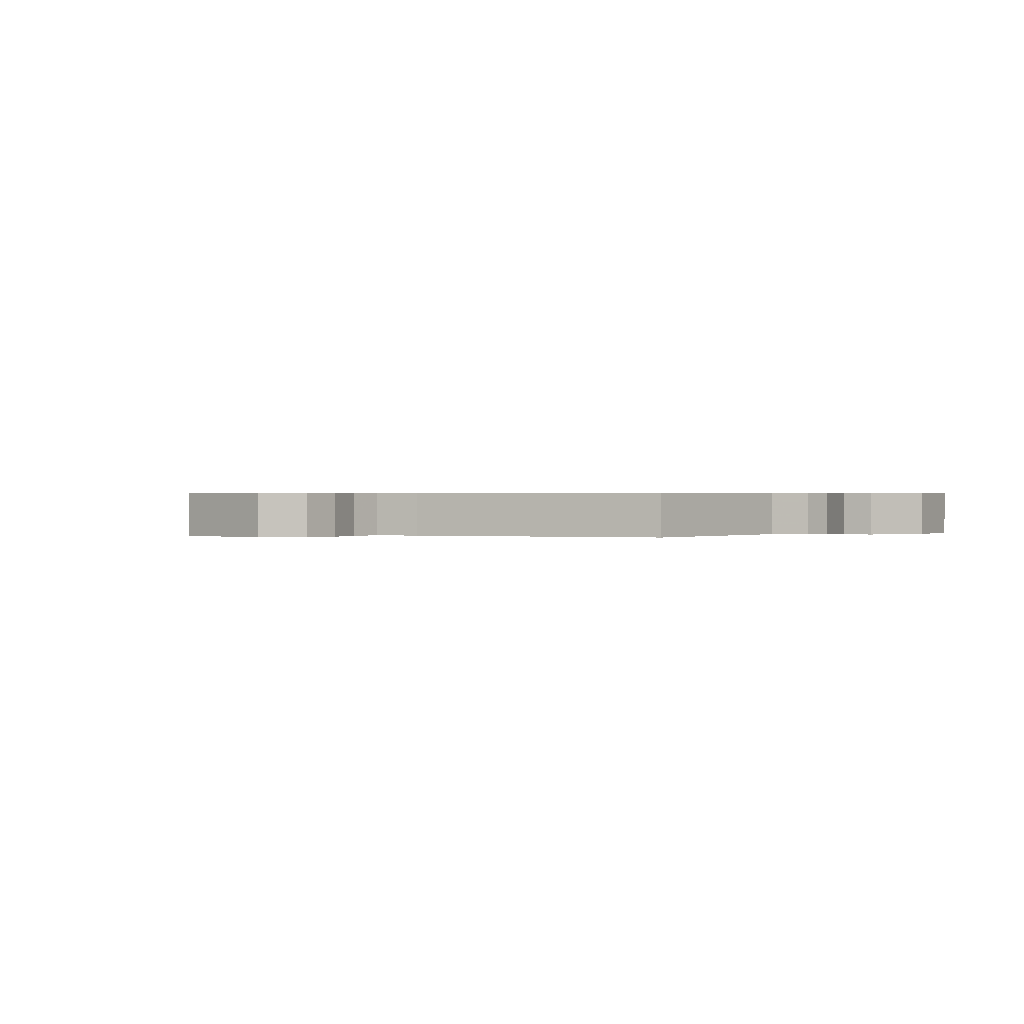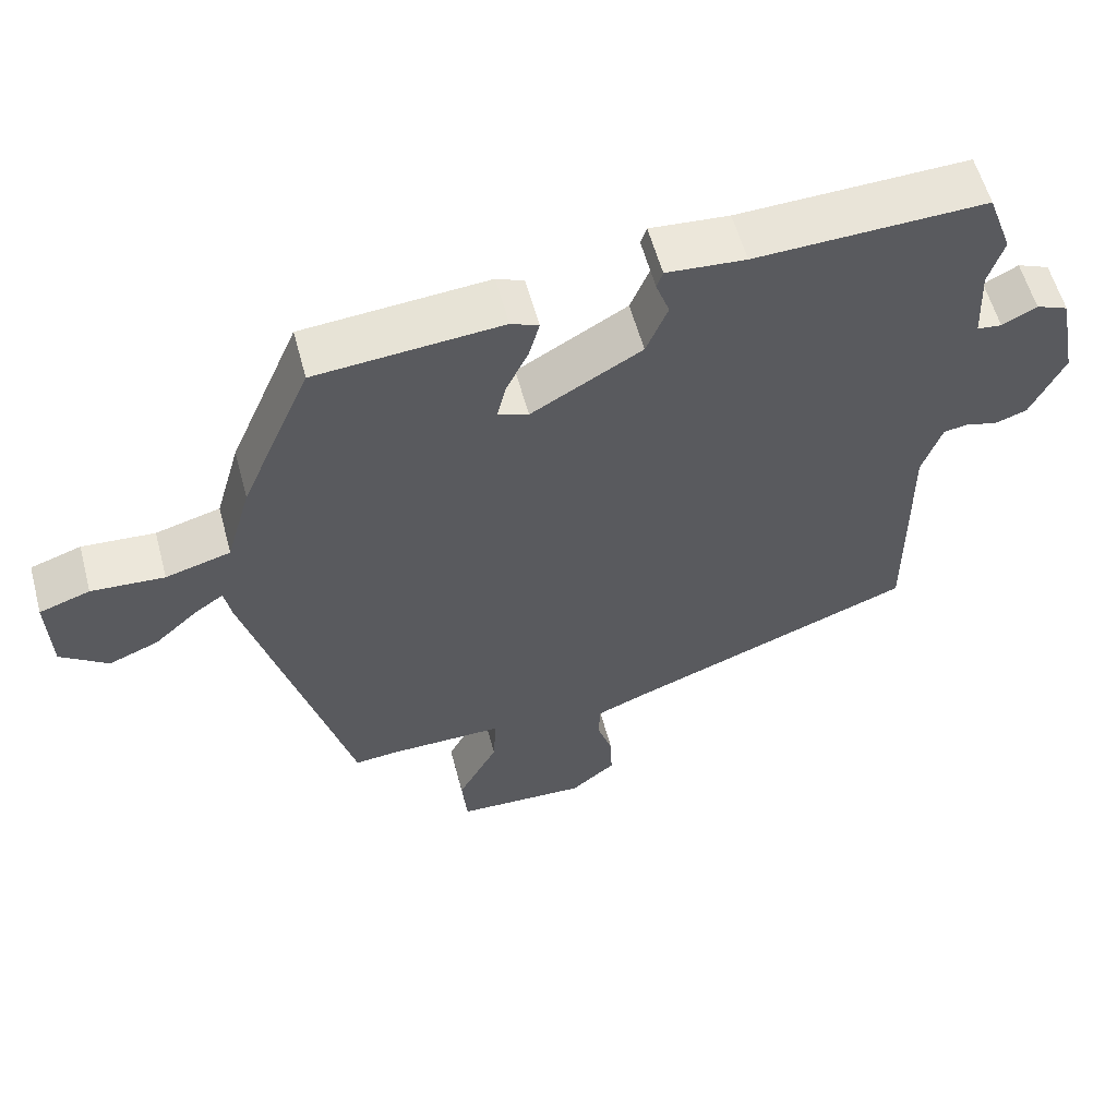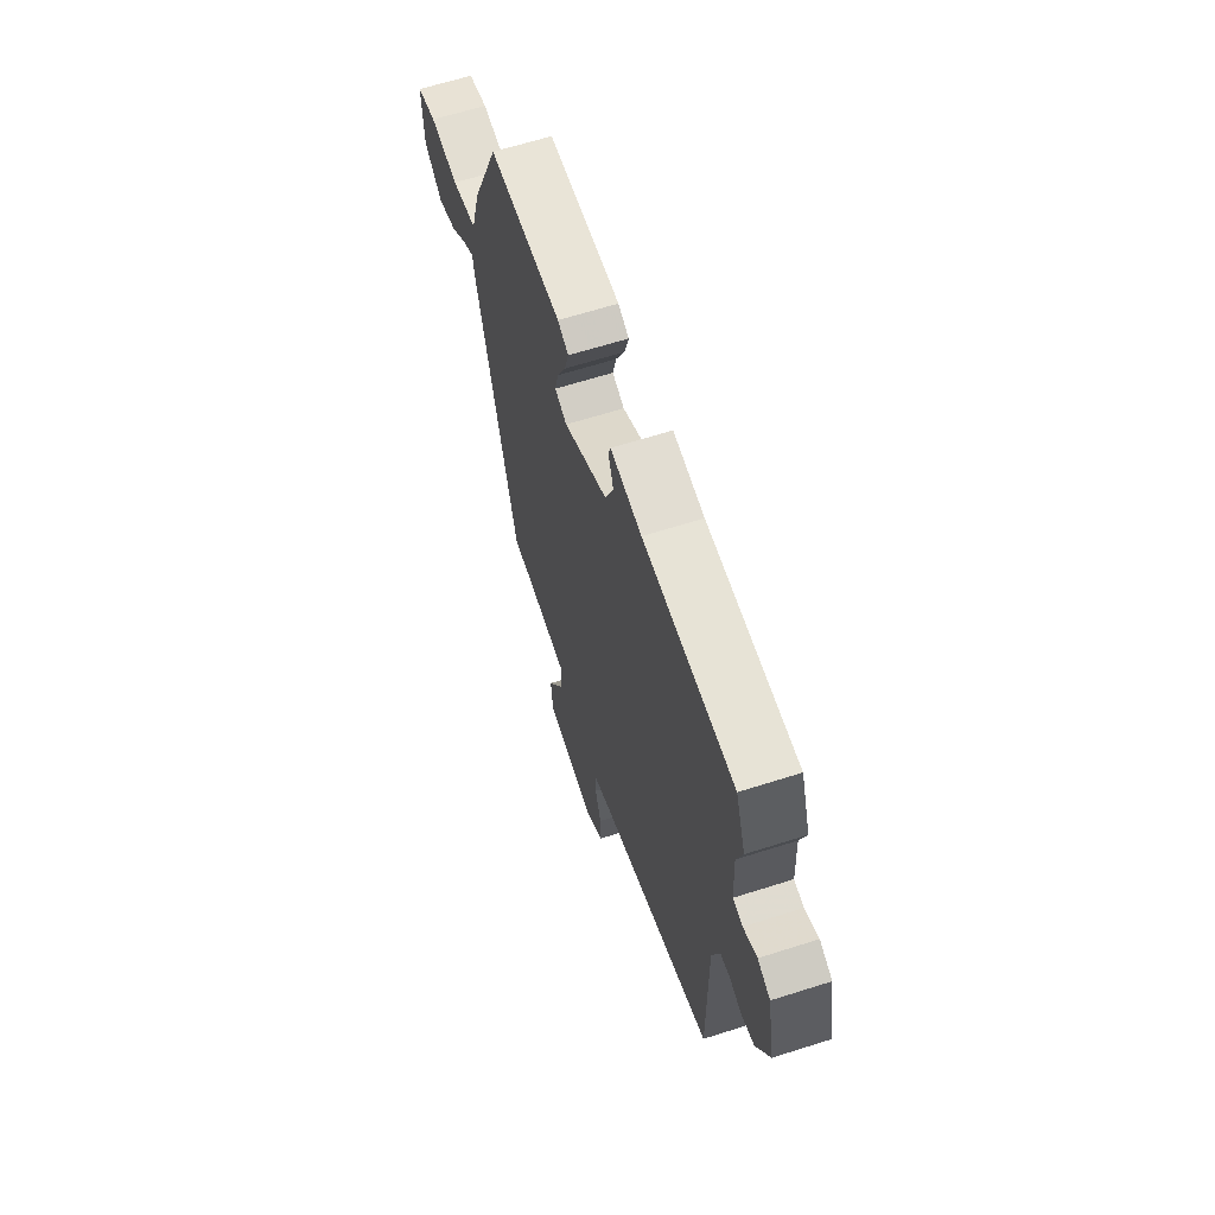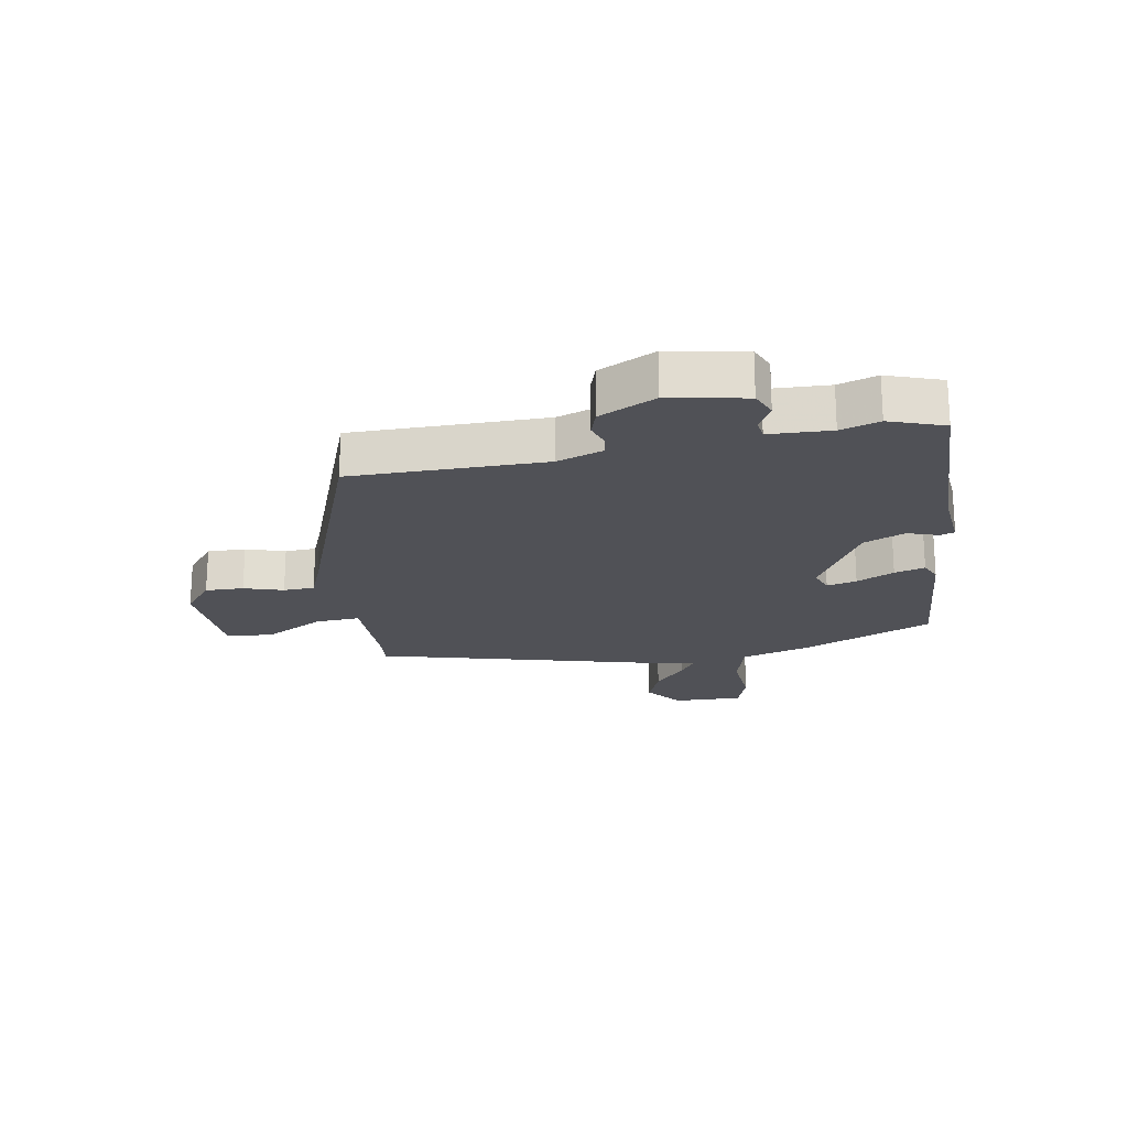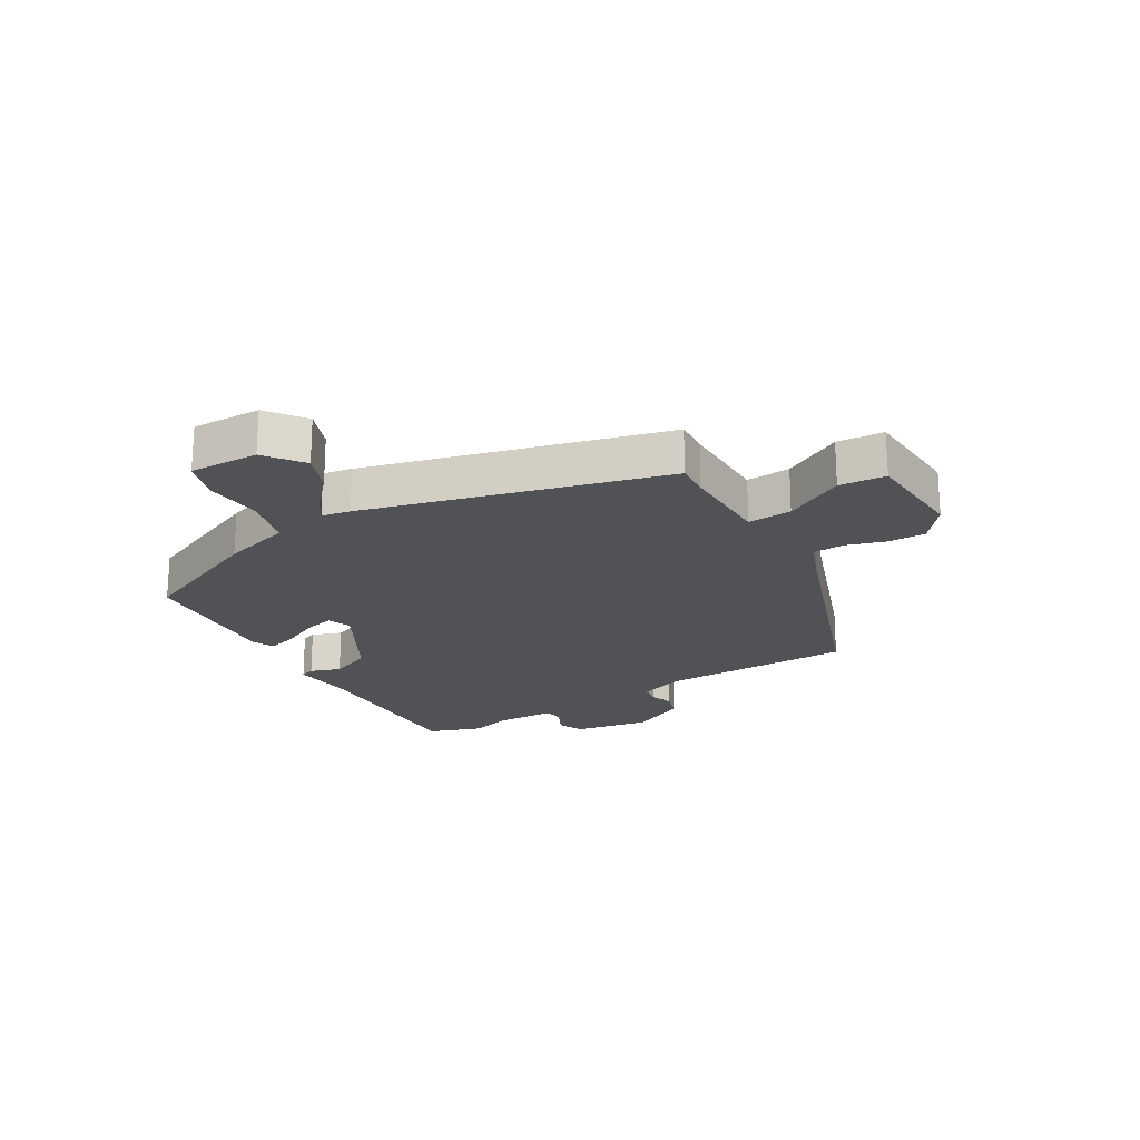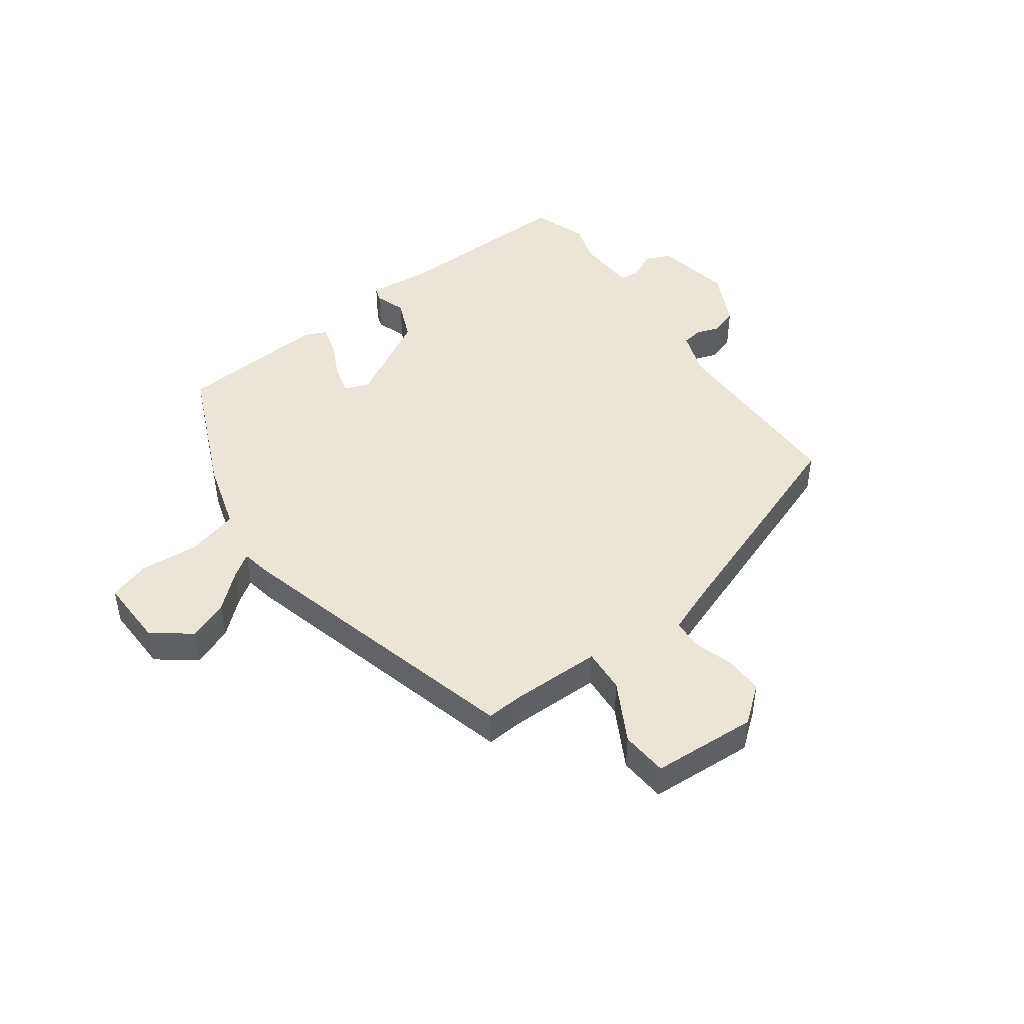
<metadata>
{"format":"obj","ext":"obj","renderer":"f3d","projection":"perspective","resolution":1024,"background":"white","views":[{"elev":0.6,"azim":-139.9,"up":"+Y"},{"elev":58.0,"azim":165.0,"up":"+Z"},{"elev":64.1,"azim":-107.8,"up":"+Z"},{"elev":-20.5,"azim":-79.5,"up":"+Y"},{"elev":-21.2,"azim":121.4,"up":"+Y"},{"elev":45.8,"azim":144.6,"up":"+Y"}]}
</metadata>
<code>
v 0.369 0.07 -0.495
v 0.311 0.07 -0.49
v 0.156 0.07 -0.489
v 0.16 0.07 -0.563
v 0.214 0.07 -0.664
v 0.207 0.07 -0.742
v 0.031 0.07 -0.75
v -0.029 0.07 -0.701
v -0.027 0.07 -0.637
v -0.006 0.07 -0.572
v -0.008 0.07 -0.52
v -0.074 0.07 -0.493
v -0.463 0.07 -0.346
v -0.461 0.07 -0.023
v -0.487 0.07 0.053
v -0.521 0.07 0.059
v -0.561 0.07 0.046
v -0.605 0.07 0.061
v -0.65 0.07 0.155
v -0.625 0.07 0.283
v -0.582 0.07 0.301
v -0.536 0.07 0.277
v -0.503 0.07 0.281
v -0.498 0.07 0.384
v -0.518 0.07 0.449
v -0.485 0.07 0.54
v -0.177 0.07 0.53
v -0.071 0.07 0.539
v -0.063 0.07 0.515
v -0.081 0.07 0.464
v -0.052 0.07 0.394
v 0.096 0.07 0.309
v 0.137 0.07 0.324
v 0.125 0.07 0.374
v 0.095 0.07 0.437
v 0.081 0.07 0.488
v 0.118 0.07 0.504
v 0.367 0.07 0.484
v 0.461 0.07 0.264
v 0.494 0.07 0.148
v 0.581 0.07 0.124
v 0.679 0.07 0.131
v 0.747 0.07 0.108
v 0.743 0.07 -0.008
v 0.679 0.07 -0.055
v 0.612 0.07 -0.028
v 0.554 0.07 0.024
v 0.515 0.07 0.051
v 0.506 0.07 0.003
v 0.369 0 -0.495
v 0.311 0 -0.49
v 0.156 0 -0.489
v 0.16 0 -0.563
v 0.214 0 -0.664
v 0.207 0 -0.742
v 0.031 0 -0.75
v -0.029 0 -0.701
v -0.027 0 -0.637
v -0.006 0 -0.572
v -0.008 0 -0.52
v -0.074 0 -0.493
v -0.463 0 -0.346
v -0.461 0 -0.023
v -0.487 0 0.053
v -0.521 0 0.059
v -0.561 0 0.046
v -0.605 0 0.061
v -0.65 0 0.155
v -0.625 0 0.283
v -0.582 0 0.301
v -0.536 0 0.277
v -0.503 0 0.281
v -0.498 0 0.384
v -0.518 0 0.449
v -0.485 0 0.54
v -0.177 0 0.53
v -0.071 0 0.539
v -0.063 0 0.515
v -0.081 0 0.464
v -0.052 0 0.394
v 0.096 0 0.309
v 0.137 0 0.324
v 0.125 0 0.374
v 0.095 0 0.437
v 0.081 0 0.488
v 0.118 0 0.504
v 0.367 0 0.484
v 0.461 0 0.264
v 0.494 0 0.148
v 0.581 0 0.124
v 0.679 0 0.131
v 0.747 0 0.108
v 0.743 0 -0.008
v 0.679 0 -0.055
v 0.612 0 -0.028
v 0.554 0 0.024
v 0.515 0 0.051
v 0.506 0 0.003
f 48 49 1 2
f 44 45 46 47
f 44 47 48
f 41 42 43 44
f 40 41 44 48
f 34 35 36 37
f 33 34 37 38
f 27 28 29 30
f 27 30 31
f 24 25 26 27
f 23 24 27 31
f 19 20 21 22
f 19 22 23
f 16 17 18 19
f 15 16 19 23
f 14 15 23 31
f 12 13 14 31
f 7 8 9 10
f 7 10 11
f 4 5 6 7
f 3 4 7 11
f 40 48 2 3
f 33 38 39 40
f 32 33 40 3
f 12 31 32
f 3 11 12 32
f 51 50 98 97
f 96 95 94 93
f 97 96 93
f 93 92 91 90
f 97 93 90 89
f 86 85 84 83
f 87 86 83 82
f 79 78 77 76
f 80 79 76
f 76 75 74 73
f 80 76 73 72
f 71 70 69 68
f 72 71 68
f 68 67 66 65
f 72 68 65 64
f 80 72 64 63
f 80 63 62 61
f 59 58 57 56
f 60 59 56
f 56 55 54 53
f 60 56 53 52
f 52 51 97 89
f 89 88 87 82
f 52 89 82 81
f 81 80 61
f 81 61 60 52
f 1 50 51 2
f 2 51 52 3
f 3 52 53 4
f 4 53 54 5
f 5 54 55 6
f 6 55 56 7
f 7 56 57 8
f 8 57 58 9
f 9 58 59 10
f 10 59 60 11
f 11 60 61 12
f 12 61 62 13
f 13 62 63 14
f 14 63 64 15
f 15 64 65 16
f 16 65 66 17
f 17 66 67 18
f 18 67 68 19
f 19 68 69 20
f 20 69 70 21
f 21 70 71 22
f 22 71 72 23
f 23 72 73 24
f 24 73 74 25
f 25 74 75 26
f 26 75 76 27
f 27 76 77 28
f 28 77 78 29
f 29 78 79 30
f 30 79 80 31
f 31 80 81 32
f 32 81 82 33
f 33 82 83 34
f 34 83 84 35
f 35 84 85 36
f 36 85 86 37
f 37 86 87 38
f 38 87 88 39
f 39 88 89 40
f 40 89 90 41
f 41 90 91 42
f 42 91 92 43
f 43 92 93 44
f 44 93 94 45
f 45 94 95 46
f 46 95 96 47
f 47 96 97 48
f 48 97 98 49
f 49 98 50 1

</code>
